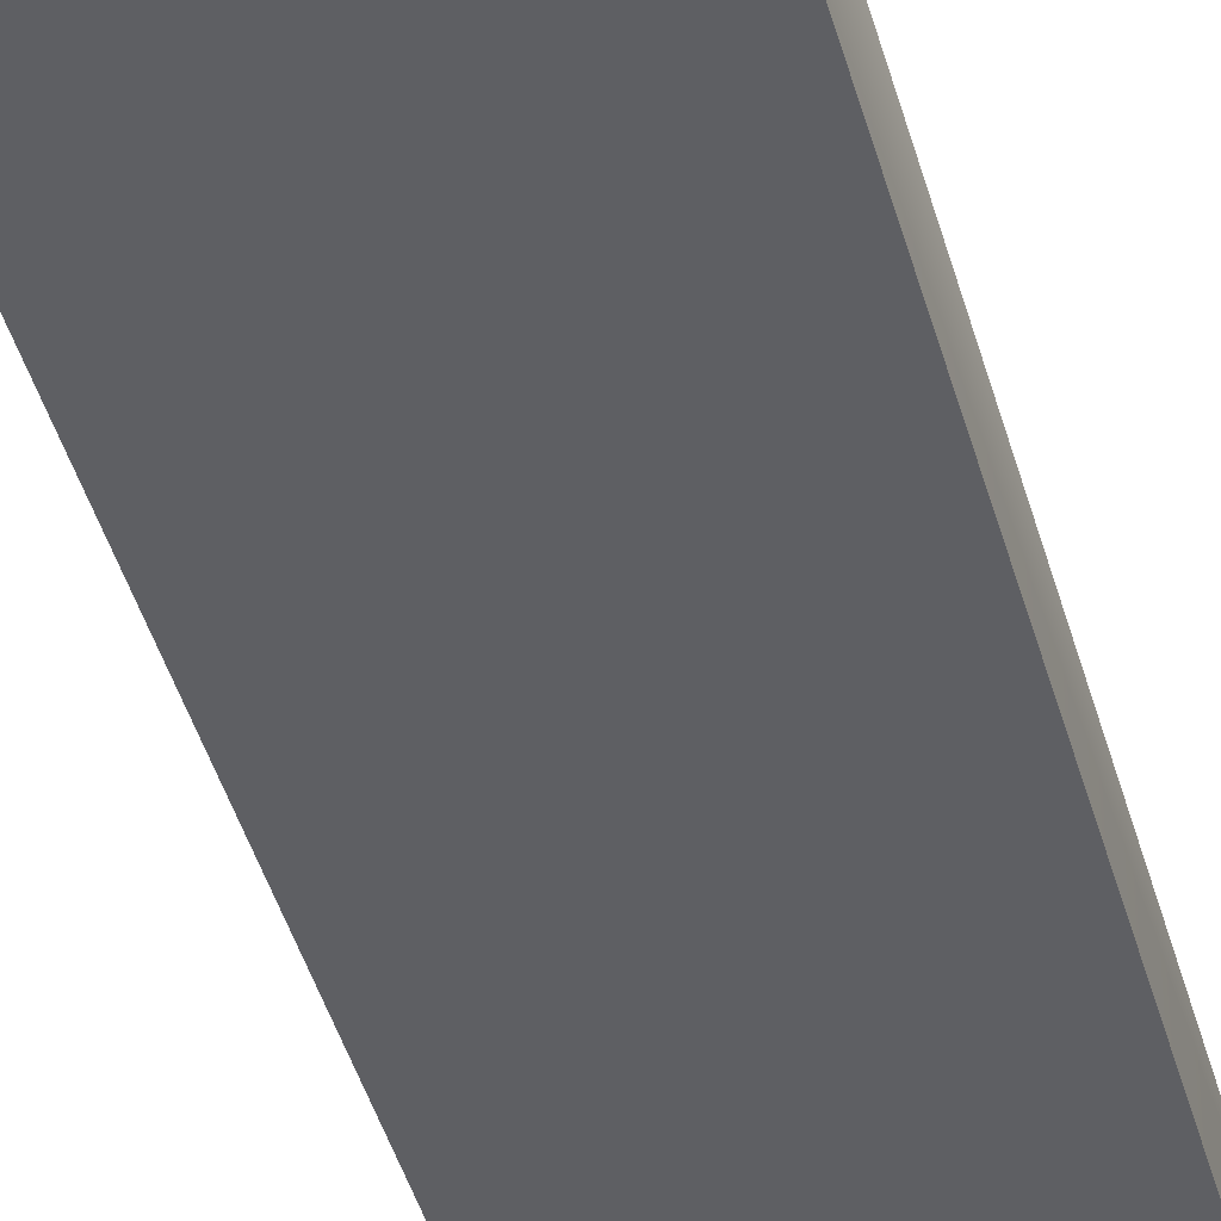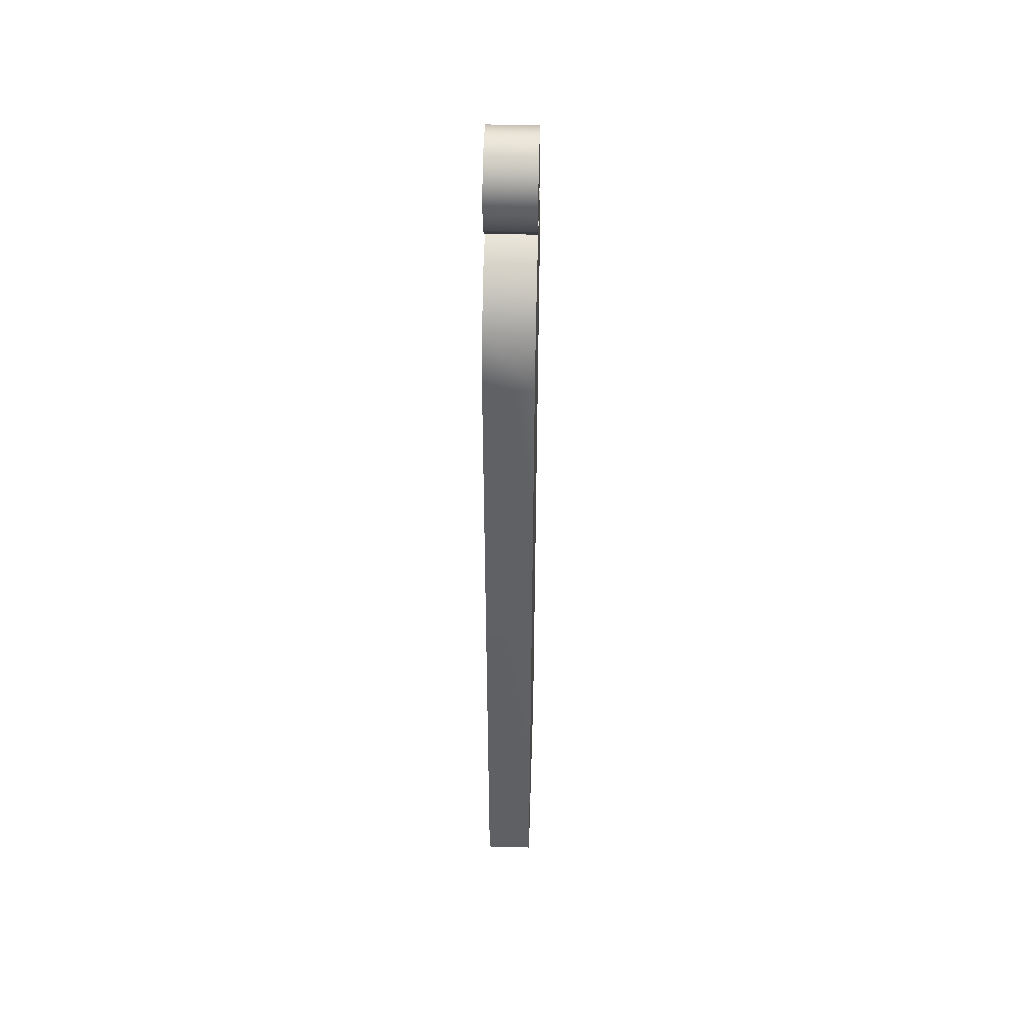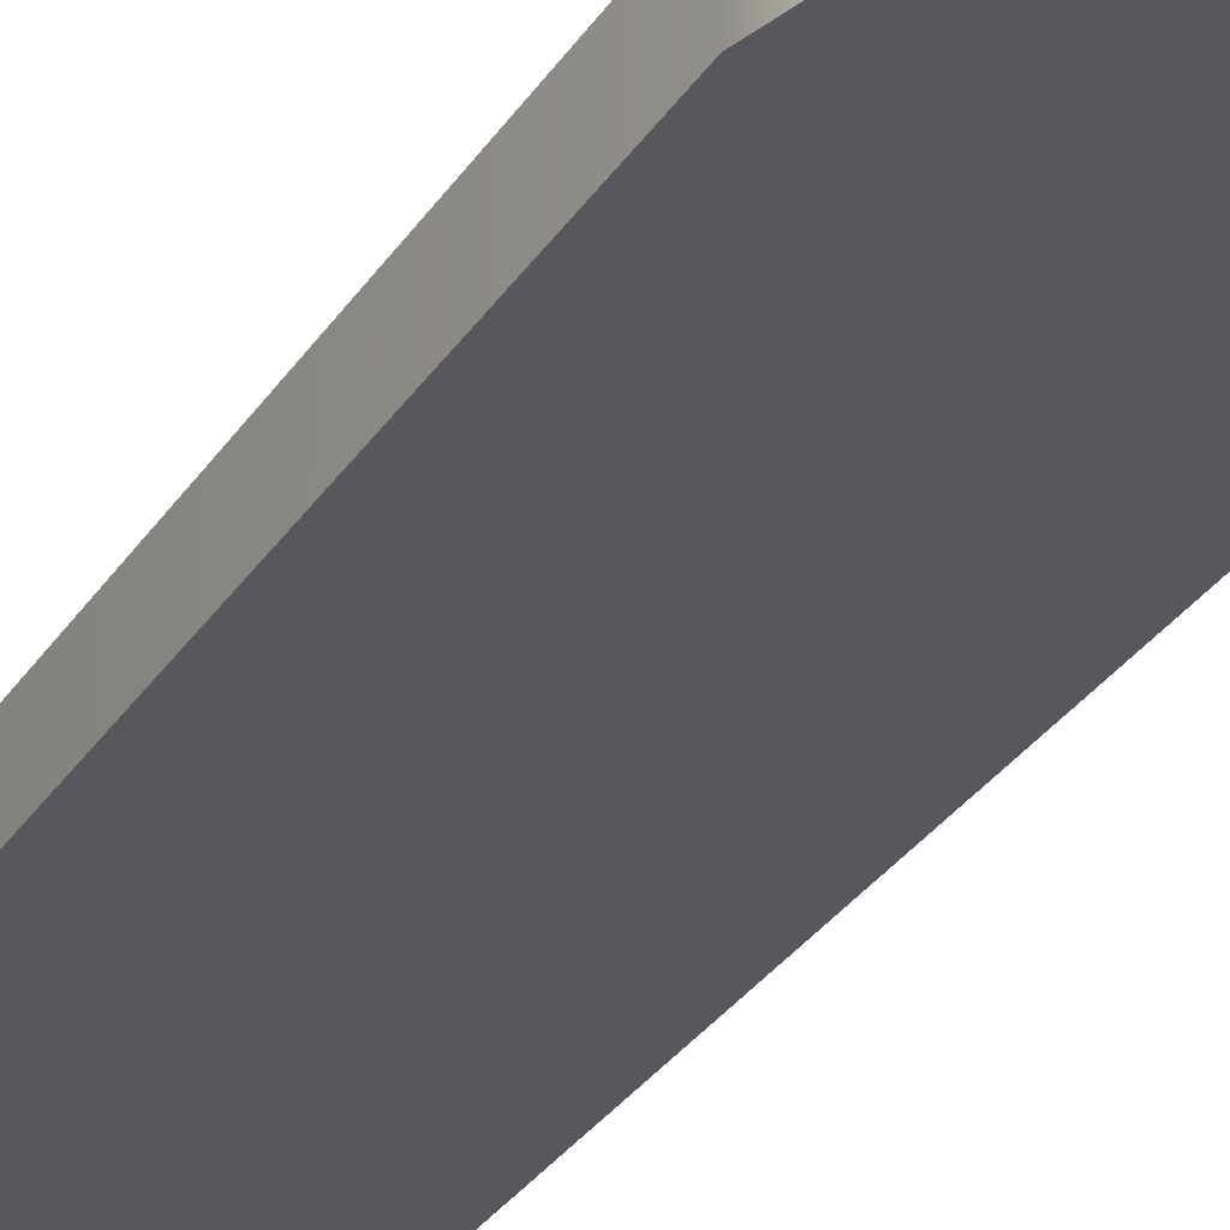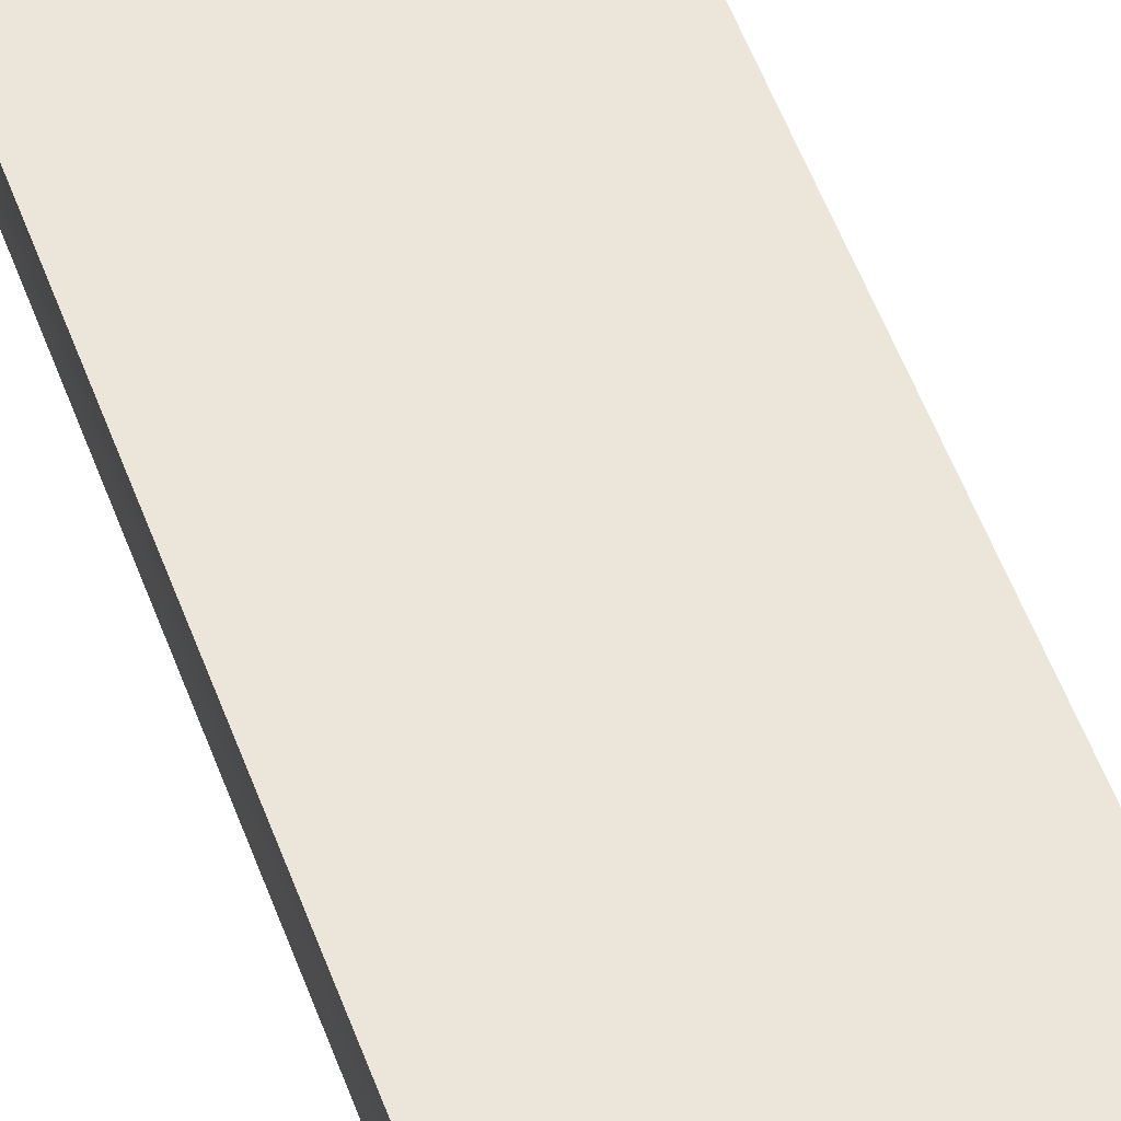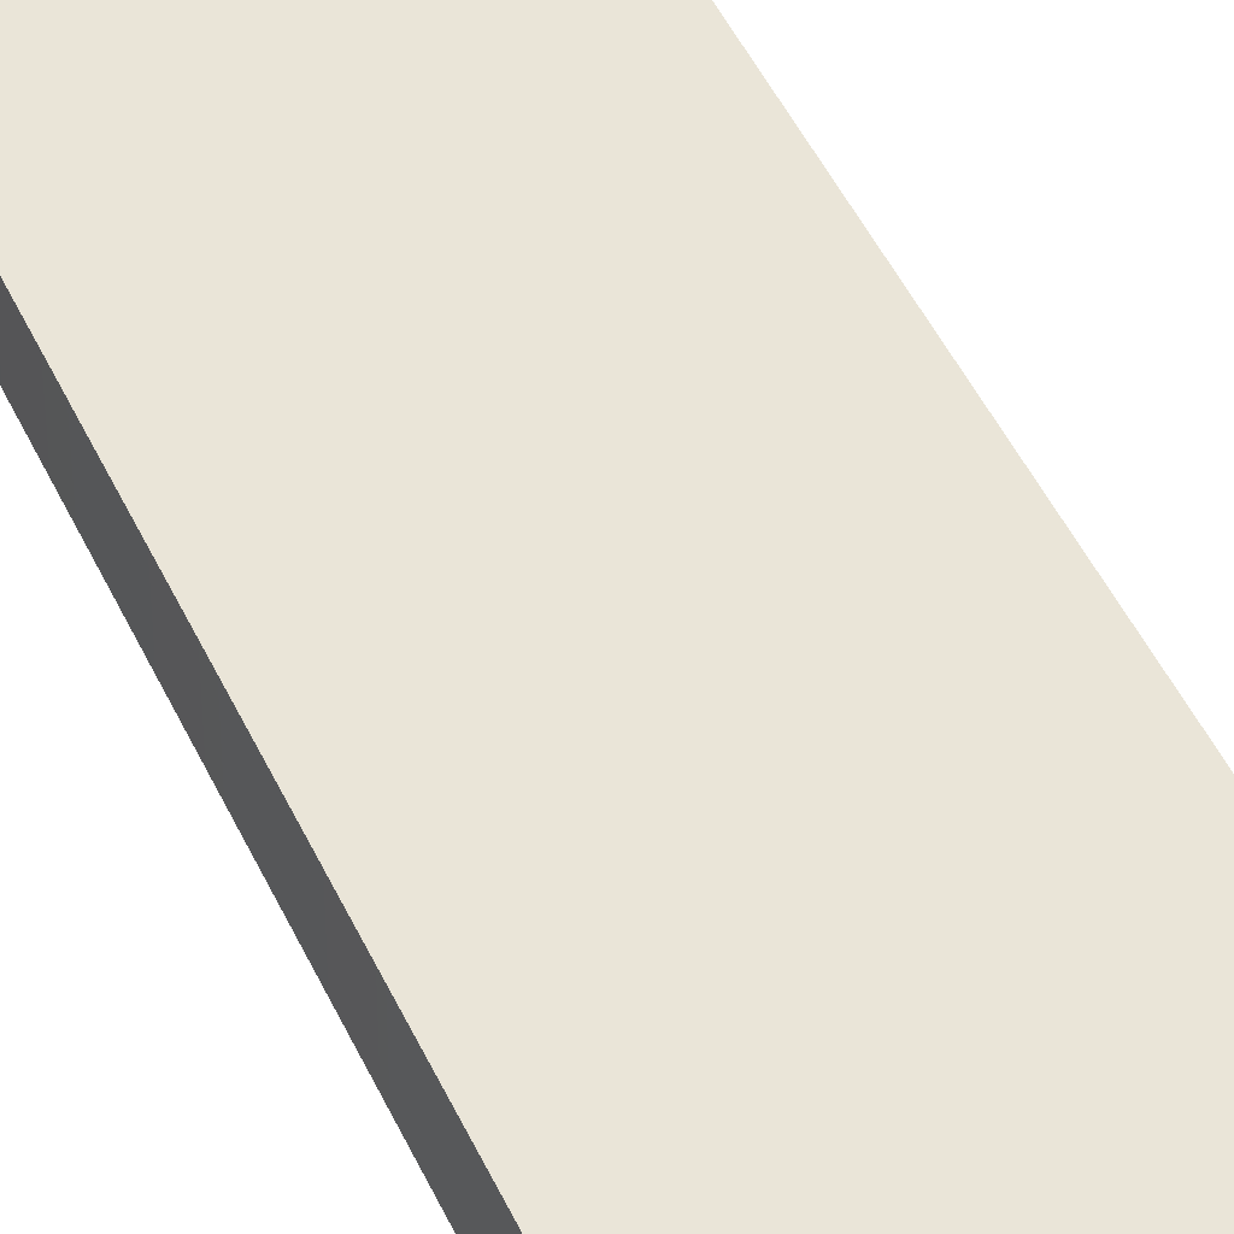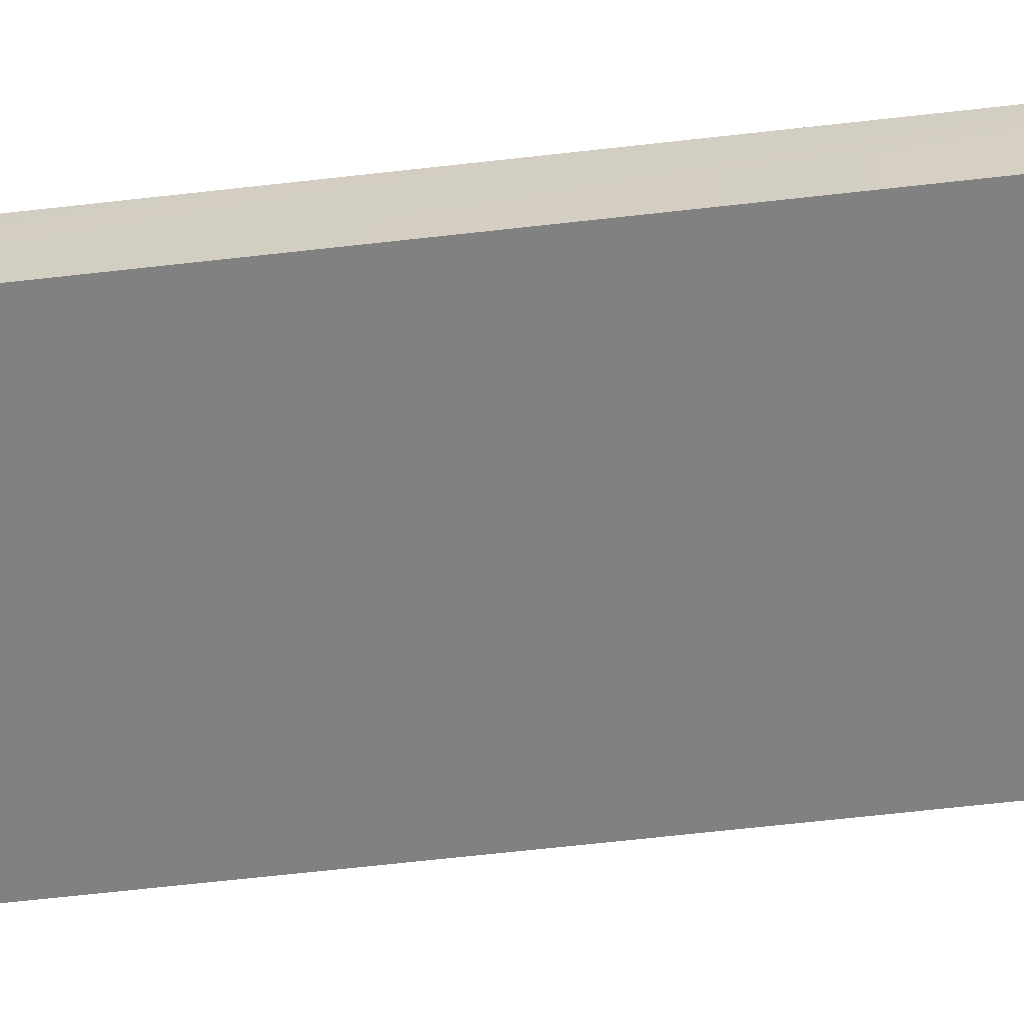
<metadata>
{"format":"obj","ext":"obj","renderer":"f3d","projection":"perspective","resolution":1024,"background":"white","views":[{"elev":-41.3,"azim":-165.4,"up":"+Z"},{"elev":47.5,"azim":-88.2,"up":"+Y"},{"elev":-28.9,"azim":154.1,"up":"+Z"},{"elev":56.9,"azim":-20.5,"up":"+Z"},{"elev":44.9,"azim":156.9,"up":"+Z"},{"elev":-60.4,"azim":-83.2,"up":"+Z"}]}
</metadata>
<code>
o StageChoir
v 7 -30 -2.976
v 7 -30 0.02354
v -7 -30 -2.976
v -7 -30 0.02354
v 0 -30 0.02354
v 0 -30 -2.976
v -7 18.2 -2.976
v -6.062 21.7 -2.976
v 0 18.2 -2.976
v -7 18.2 0.02356
v 0 18.2 0.02356
v -6.062 21.7 0.02356
v -3.5 24.26 -2.976
v -3.5 24.26 0.02356
v 0 25.2 -2.976
v 0 25.2 0.02356
v 3.5 24.26 -2.976
v 3.5 24.26 0.02356
v 6.062 21.7 -2.976
v 6.062 21.7 0.02356
v 7 18.2 -2.976
v 7 18.2 0.02356
v 3.019 27.67 -3.01
v 3.019 27.67 0.01614
v 2.616 26.16 -3.01
v 2.616 26.16 0.01614
v 1.513 25.06 -3.01
v 1.513 25.06 0.01614
v 0.006183 24.65 -3.01
v 0.006183 24.65 0.01614
v -1.5 25.06 -3.01
v -1.5 25.06 0.01614
v -2.603 26.16 -3.01
v -2.603 26.16 0.01614
v -3.007 27.67 -3.01
v -3.007 27.67 0.01614
v -2.603 29.17 -3.01
v -2.603 29.17 0.01614
v -1.5 30.28 -3.01
v -1.5 30.28 0.01614
v 0.006183 30.68 -3.01
v 0.006183 30.68 0.01614
v 1.513 30.28 -3.01
v 1.513 30.28 0.01614
v 2.616 29.17 -3.01
v 2.616 29.17 0.01614
v 0.006183 27.67 0.01614
v 0.006183 27.67 -3.01
f 7 8 9
f 10 11 12
f 7 10 8
f 10 12 8
f 8 13 9
f 12 11 14
f 8 12 14
f 8 14 13
f 13 15 9
f 14 11 16
f 13 14 15
f 14 16 15
f 15 17 9
f 16 11 18
f 15 16 18
f 15 18 17
f 17 19 9
f 18 11 20
f 17 18 19
f 18 20 19
f 19 21 9
f 20 11 22
f 19 20 22
f 19 22 21
f 9 6 3
f 9 3 7
f 10 4 5
f 10 5 11
f 7 3 4
f 7 4 10
f 21 1 6
f 21 6 9
f 11 5 2
f 11 2 22
f 22 2 1
f 22 1 21
f 23 25 48
f 24 47 26
f 23 24 25
f 24 26 25
f 25 27 48
f 26 47 28
f 25 26 28
f 25 28 27
f 27 29 48
f 28 47 30
f 27 28 29
f 28 30 29
f 29 31 48
f 30 47 32
f 29 30 32
f 29 32 31
f 31 33 48
f 32 47 34
f 31 32 33
f 32 34 33
f 33 35 48
f 34 47 36
f 33 34 36
f 33 36 35
f 35 37 48
f 36 47 38
f 35 36 37
f 36 38 37
f 37 39 48
f 38 47 40
f 37 38 40
f 37 40 39
f 39 41 48
f 40 47 42
f 39 40 41
f 40 42 41
f 41 43 48
f 42 47 44
f 41 42 44
f 41 44 43
f 43 45 48
f 44 47 46
f 43 44 45
f 44 46 45
f 45 23 48
f 46 47 24
f 45 46 24
f 45 24 23

</code>
